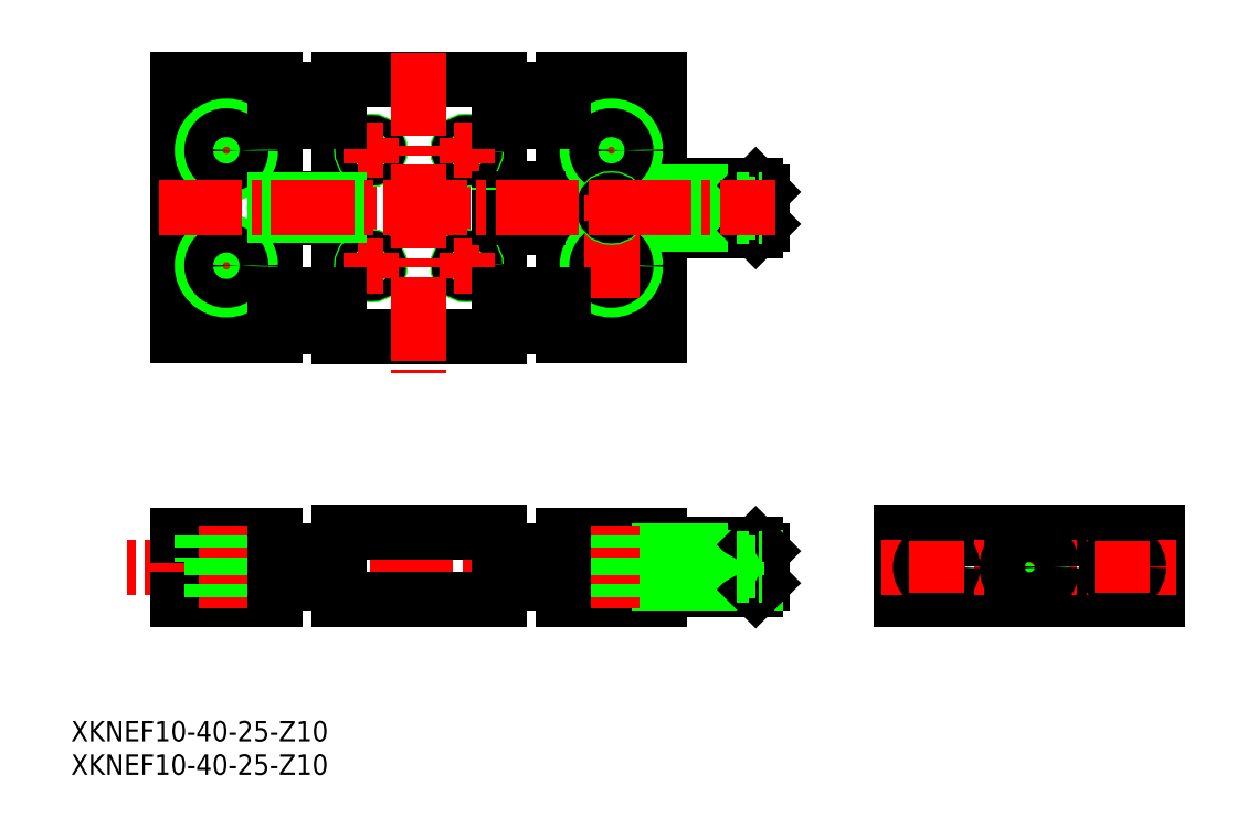
<metadata>
{"format":"dxf","ext":"dxf","renderer":"ezdxf+matplotlib","layout":"modelspace","background":"white","min_lineweight":24,"dpi":150}
</metadata>
<code>
0
SECTION
2
ENTITIES
0
LINE
8
0
10
75
20
155.6
30
0
11
75
21
115.8
31
0
0
LINE
8
0
10
75
20
115.8
30
0
11
100
21
115.8
31
0
0
LINE
8
0
10
100
20
155.6
30
0
11
100
21
115.8
31
0
0
LINE
8
0
10
75
20
155.8
30
0
11
100
21
155.8
31
0
0
LINE
8
CENTER
10
65
20
135.8
30
0
11
143
21
135.8
31
0
0
LINE
8
0
10
65
20
137.2
30
0
11
75
21
137.2
31
0
0
LINE
8
0
10
65
20
134.4
30
0
11
75
21
134.4
31
0
0
LINE
8
0
10
110
20
155.7
30
0
11
110
21
115.9
31
0
0
LINE
8
0
10
125
20
155.7
30
0
11
125
21
115.9
31
0
0
LINE
8
0
10
110
20
115.9
30
0
11
125
21
115.9
31
0
0
LINE
8
0
10
110
20
155.9
30
0
11
125
21
155.9
31
0
0
LINE
8
0
10
141
20
138.3
30
0
11
141
21
133.3
31
0
0
LINE
8
0
10
106
20
138.8
30
0
11
110
21
138.8
31
0
0
LINE
8
0
10
106
20
132.8
30
0
11
110
21
132.8
31
0
0
LINE
8
0
10
109
20
138.8
30
0
11
109
21
132.8
31
0
0
LINE
8
0
10
106
20
138.8
30
0
11
106
21
132.8
31
0
0
LINE
8
0
10
125
20
139.3
30
0
11
140
21
139.3
31
0
0
LINE
8
0
10
125
20
132.3
30
0
11
140
21
132.3
31
0
0
LINE
8
0
10
125
20
138.3
30
0
11
140
21
138.3
31
0
0
LINE
8
0
10
125
20
137.3
30
0
11
140
21
137.3
31
0
0
LINE
8
0
10
125
20
136.3
30
0
11
140
21
136.3
31
0
0
LINE
8
0
10
125
20
135.3
30
0
11
140
21
135.3
31
0
0
LINE
8
0
10
125
20
134.3
30
0
11
140
21
134.3
31
0
0
LINE
8
0
10
125
20
133.3
30
0
11
140
21
133.3
31
0
0
LINE
8
0
10
140
20
139.3
30
0
11
140
21
132.3
31
0
0
LINE
8
0
10
140
20
139.3
30
0
11
141
21
138.3
31
0
0
LINE
8
0
10
141
20
133.3
30
0
11
140
21
132.3
31
0
0
LINE
8
0
10
137
20
137
30
0
11
141
21
137
31
0
0
LINE
8
0
10
136.3
20
135.8
30
0
11
137
21
134.5
31
0
0
LINE
8
0
10
140
20
135.2
30
0
11
137
21
135.2
31
0
0
LINE
8
0
10
137
20
134.5
30
0
11
141
21
134.5
31
0
0
LINE
8
0
10
140
20
136.4
30
0
11
137
21
136.4
31
0
0
LINE
8
0
10
137
20
137
30
0
11
136.3
21
135.8
31
0
0
LINE
8
0
10
137
20
134.5
30
0
11
137
21
137
31
0
0
LINE
8
CENTER
10
117.5
20
149.8
30
0
11
117.5
21
139.8
31
0
0
LINE
8
CENTER
10
112.5
20
144.8
30
0
11
122.5
21
144.8
31
0
0
LINE
8
CENTER
10
112.5
20
126.8
30
0
11
122.5
21
126.8
31
0
0
CIRCLE
8
0
10
117.5
20
144.8
30
0
40
3.75
0
CIRCLE
8
0
10
117.5
20
144.8
30
0
40
2.25
0
CIRCLE
8
0
10
117.5
20
126.8
30
0
40
3.75
0
CIRCLE
8
0
10
117.5
20
126.8
30
0
40
2.25
0
LINE
8
CENTER
10
117.5
20
131.8
30
0
11
117.5
21
121.8
31
0
0
LINE
8
CENTER
10
62.5
20
126.8
30
0
11
52.5
21
126.8
31
0
0
LINE
8
CENTER
10
62.5
20
144.8
30
0
11
52.5
21
144.8
31
0
0
LINE
8
0
10
65
20
155.7
30
0
11
65
21
115.9
31
0
0
LINE
8
0
10
50
20
155.7
30
0
11
50
21
115.9
31
0
0
LINE
8
CENTER
10
57.5
20
149.8
30
0
11
57.5
21
139.8
31
0
0
LINE
8
CENTER
10
57.5
20
131.8
30
0
11
57.5
21
121.8
31
0
0
LINE
8
0
10
65
20
115.9
30
0
11
50
21
115.9
31
0
0
LINE
8
0
10
65
20
155.9
30
0
11
50
21
155.9
31
0
0
CIRCLE
8
0
10
57.5
20
144.8
30
0
40
3.75
0
CIRCLE
8
0
10
57.5
20
144.8
30
0
40
2.25
0
CIRCLE
8
0
10
57.5
20
126.8
30
0
40
3.75
0
CIRCLE
8
0
10
57.5
20
126.8
30
0
40
2.25
0
CIRCLE
8
0
10
80
20
144.8
30
0
40
1.4
0
CIRCLE
8
0
10
80
20
144.8
30
0
40
1.2
0
CIRCLE
8
0
10
95
20
144.8
30
0
40
1.4
0
CIRCLE
8
0
10
95
20
144.8
30
0
40
1.2
0
CIRCLE
8
0
10
95
20
144.8
30
0
40
1.4
0
CIRCLE
8
0
10
95
20
144.8
30
0
40
1.2
0
CIRCLE
8
0
10
80
20
144.8
30
0
40
1.4
0
CIRCLE
8
0
10
80
20
144.8
30
0
40
1.2
0
CIRCLE
8
0
10
80
20
126.8
30
0
40
1.4
0
CIRCLE
8
0
10
80
20
126.8
30
0
40
1.2
0
CIRCLE
8
0
10
95
20
126.8
30
0
40
1.4
0
CIRCLE
8
0
10
95
20
126.8
30
0
40
1.2
0
CIRCLE
8
0
10
95
20
126.8
30
0
40
1.4
0
CIRCLE
8
0
10
95
20
126.8
30
0
40
1.2
0
CIRCLE
8
0
10
80
20
126.8
30
0
40
1.4
0
CIRCLE
8
0
10
80
20
126.8
30
0
40
1.2
0
LINE
8
CENTER
10
95
20
128.8
30
0
11
95
21
124.8
31
0
0
LINE
8
CENTER
10
93
20
126.8
30
0
11
97
21
126.8
31
0
0
LINE
8
CENTER
10
80
20
128.8
30
0
11
80
21
124.8
31
0
0
LINE
8
CENTER
10
78
20
126.8
30
0
11
82
21
126.8
31
0
0
LINE
8
CENTER
10
80
20
146.8
30
0
11
80
21
142.8
31
0
0
LINE
8
CENTER
10
95
20
146.8
30
0
11
95
21
142.8
31
0
0
LINE
8
CENTER
10
93
20
144.8
30
0
11
97
21
144.8
31
0
0
CIRCLE
8
0
10
117.5
20
135.8
30
0
40
1.4
0
CIRCLE
8
0
10
117.5
20
135.8
30
0
40
1.2
0
CIRCLE
8
0
10
117.5
20
135.8
30
0
40
1.4
0
CIRCLE
8
0
10
117.5
20
135.8
30
0
40
1.2
0
LINE
8
CENTER
10
117.5
20
137.8
30
0
11
117.5
21
133.8
31
0
0
LINE
8
CENTER
10
115.5
20
135.8
30
0
11
119.5
21
135.8
31
0
0
LINE
8
CENTER
10
78
20
144.8
30
0
11
82
21
144.8
31
0
0
LINE
8
0
10
65
20
137
30
0
11
75
21
137
31
0
0
LINE
8
0
10
65
20
134.6
30
0
11
75
21
134.6
31
0
0
LINE
8
0
10
100
20
137
30
0
11
106
21
137
31
0
0
LINE
8
0
10
100
20
137.2
30
0
11
106
21
137.2
31
0
0
LINE
8
0
10
100
20
134.6
30
0
11
106
21
134.6
31
0
0
LINE
8
0
10
100
20
134.4
30
0
11
106
21
134.4
31
0
0
LINE
8
0
10
125
20
84.8
30
0
11
125
21
74.8
31
0
0
LINE
8
0
10
110
20
84.8
30
0
11
110
21
74.8
31
0
0
LINE
8
0
10
100
20
85.3
30
0
11
100
21
74.8
31
0
0
LINE
8
0
10
125
20
84.8
30
0
11
110
21
84.8
31
0
0
LINE
8
0
10
75
20
85.3
30
0
11
75
21
74.8
31
0
0
LINE
8
0
10
65
20
84.8
30
0
11
65
21
74.8
31
0
0
LINE
8
0
10
50
20
84.8
30
0
11
50
21
74.8
31
0
0
LINE
8
0
10
125
20
74.8
30
0
11
110
21
74.8
31
0
0
LINE
8
CENTER
10
145.3
20
79.8
30
0
11
42.07
21
79.8
31
0
0
LINE
8
0
10
125
20
76.3
30
0
11
140
21
76.3
31
0
0
LINE
8
0
10
125
20
83.3
30
0
11
140
21
83.3
31
0
0
LINE
8
0
10
125
20
82.3
30
0
11
140
21
82.3
31
0
0
LINE
8
0
10
141
20
82.3
30
0
11
141
21
77.3
31
0
0
LINE
8
0
10
140
20
83.3
30
0
11
140
21
76.3
31
0
0
LINE
8
0
10
125
20
81.3
30
0
11
140
21
81.3
31
0
0
LINE
8
0
10
125
20
80.3
30
0
11
140
21
80.3
31
0
0
LINE
8
0
10
125
20
79.3
30
0
11
140
21
79.3
31
0
0
LINE
8
0
10
125
20
78.3
30
0
11
140
21
78.3
31
0
0
LINE
8
0
10
125
20
77.3
30
0
11
140
21
77.3
31
0
0
LINE
8
0
10
140
20
83.3
30
0
11
141
21
82.3
31
0
0
LINE
8
0
10
141
20
77.3
30
0
11
140
21
76.3
31
0
0
LINE
8
0
10
137
20
81.05
30
0
11
141
21
81.05
31
0
0
LINE
8
0
10
136.3
20
79.8
30
0
11
137
21
78.55
31
0
0
LINE
8
0
10
140
20
79.18
30
0
11
137
21
79.18
31
0
0
LINE
8
0
10
137
20
78.55
30
0
11
141
21
78.55
31
0
0
LINE
8
0
10
140
20
80.43
30
0
11
137
21
80.43
31
0
0
LINE
8
0
10
137
20
81.05
30
0
11
136.3
21
79.8
31
0
0
LINE
8
0
10
137
20
78.55
30
0
11
137
21
81.05
31
0
0
LINE
8
0
10
65
20
74.8
30
0
11
50
21
74.8
31
0
0
LINE
8
0
10
65
20
84.8
30
0
11
50
21
84.8
31
0
0
LINE
8
0
10
100
20
74.8
30
0
11
75
21
74.8
31
0
0
LINE
8
0
10
61.25
20
80.6
30
0
11
53.75
21
80.6
31
0
0
LINE
8
CENTER
10
57.5
20
86.31
30
0
11
57.5
21
72.08
31
0
0
LINE
8
0
10
53.75
20
84.8
30
0
11
53.75
21
80.6
31
0
0
LINE
8
0
10
61.25
20
84.8
30
0
11
61.25
21
80.6
31
0
0
LINE
8
0
10
59.75
20
80.6
30
0
11
59.75
21
74.8
31
0
0
LINE
8
0
10
55.25
20
80.6
30
0
11
55.25
21
74.8
31
0
0
LINE
8
0
10
113.8
20
80.6
30
0
11
121.3
21
80.6
31
0
0
LINE
8
CENTER
10
117.5
20
86.31
30
0
11
117.5
21
72.08
31
0
0
LINE
8
0
10
119.8
20
80.6
30
0
11
119.8
21
74.8
31
0
0
LINE
8
0
10
115.3
20
80.6
30
0
11
115.3
21
74.8
31
0
0
LINE
8
0
10
113.8
20
84.8
30
0
11
113.8
21
80.6
31
0
0
LINE
8
0
10
121.3
20
84.8
30
0
11
121.3
21
80.6
31
0
0
LINE
8
0
10
100
20
85.3
30
0
11
75
21
85.3
31
0
0
LINE
8
0
10
162.7
20
74.8
30
0
11
202.7
21
74.8
31
0
0
LINE
8
0
10
162.7
20
74.8
30
0
11
162.7
21
85.3
31
0
0
LINE
8
0
10
202.7
20
74.8
30
0
11
202.7
21
85.3
31
0
0
LINE
8
0
10
162.7
20
84.8
30
0
11
202.7
21
84.8
31
0
0
LINE
8
0
10
162.7
20
85.3
30
0
11
202.7
21
85.3
31
0
0
LINE
8
CENTER
10
182.7
20
73.3
30
0
11
182.7
21
86.8
31
0
0
LINE
8
CENTER
10
159.6
20
79.8
30
0
11
205.5
21
79.8
31
0
0
POLYLINE
8
0
66
     1
10
0
20
0
30
0
70
     1
0
VERTEX
8
0
10
182.1
20
80.89
30
0
0
VERTEX
8
0
10
181.4
20
79.8
30
0
0
VERTEX
8
0
10
182.1
20
78.72
30
0
0
VERTEX
8
0
10
183.3
20
78.72
30
0
0
VERTEX
8
0
10
183.9
20
79.8
30
0
0
VERTEX
8
0
10
183.3
20
80.89
30
0
0
SEQEND
8
0
0
CIRCLE
8
0
10
182.7
20
79.8
30
0
40
3.5
0
CIRCLE
8
0
10
182.7
20
79.8
30
0
40
3
0
LINE
8
CENTER
10
46.97
20
135.8
30
0
11
143
21
135.8
31
0
0
CIRCLE
8
0
10
168.2
20
79.8
30
0
40
2.5
0
CIRCLE
8
0
10
197.2
20
79.8
30
0
40
2.5
0
LINE
8
CENTER
10
168.2
20
75.8
30
0
11
168.2
21
83.8
31
0
0
LINE
8
CENTER
10
197.2
20
75.8
30
0
11
197.2
21
83.8
31
0
0
LINE
8
0
10
100
20
117.3
30
0
11
110
21
117.3
31
0
0
LINE
8
0
10
65
20
117.3
30
0
11
75
21
117.3
31
0
0
LINE
8
0
10
100
20
122.3
30
0
11
110
21
122.3
31
0
0
LINE
8
0
10
65
20
122.3
30
0
11
75
21
122.3
31
0
0
LINE
8
0
10
65
20
154.3
30
0
11
75
21
154.3
31
0
0
LINE
8
0
10
65
20
149.3
30
0
11
75
21
149.3
31
0
0
LINE
8
0
10
100
20
154.3
30
0
11
110
21
154.3
31
0
0
LINE
8
0
10
100
20
149.3
30
0
11
110
21
149.3
31
0
0
LINE
8
0
10
110
20
82.3
30
0
11
100
21
82.3
31
0
0
LINE
8
0
10
110
20
77.3
30
0
11
100
21
77.3
31
0
0
LINE
8
0
10
75
20
77.3
30
0
11
65
21
77.3
31
0
0
LINE
8
0
10
75
20
82.3
30
0
11
65
21
82.3
31
0
0
TEXT
8
0
10
33.29
20
52.63
30
0
40
3.2
1
XKNEF10-40-25-Z10
0
TEXT
8
0
10
33.29
20
47.41
30
0
40
3.2
1
XKNEF10-40-25-Z10
0
LINE
8
CENTER
10
87.5
20
160
30
0
11
87.5
21
110.1
31
0
0
VIEWPORT
8
0
10
5.636
20
4.164
30
0
40
10.64
41
7.067
68
     1
69
     1
0
VIEWPORT
8
0
10
5.614
20
3.902
30
0
40
8.982
41
6.243
68
     2
69
     2
0
ENDSEC
0
EOF

</code>
